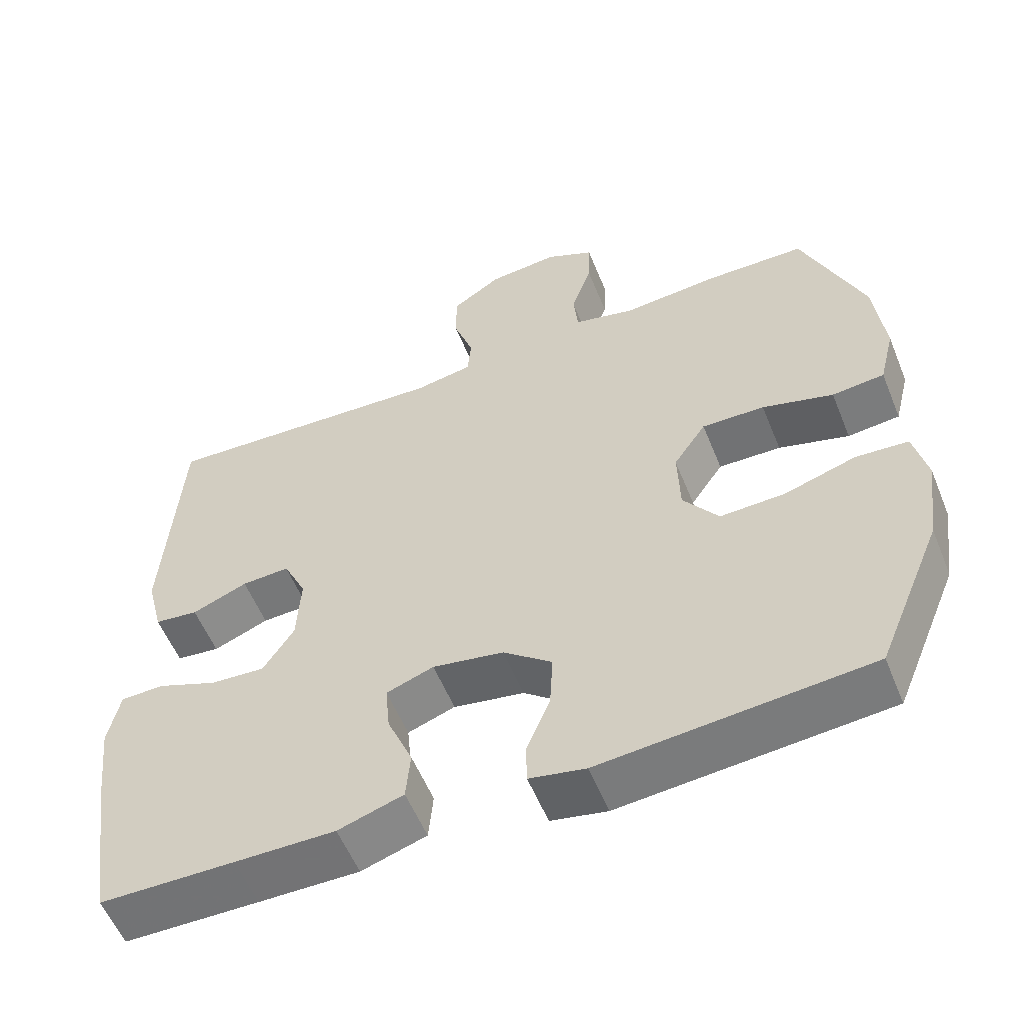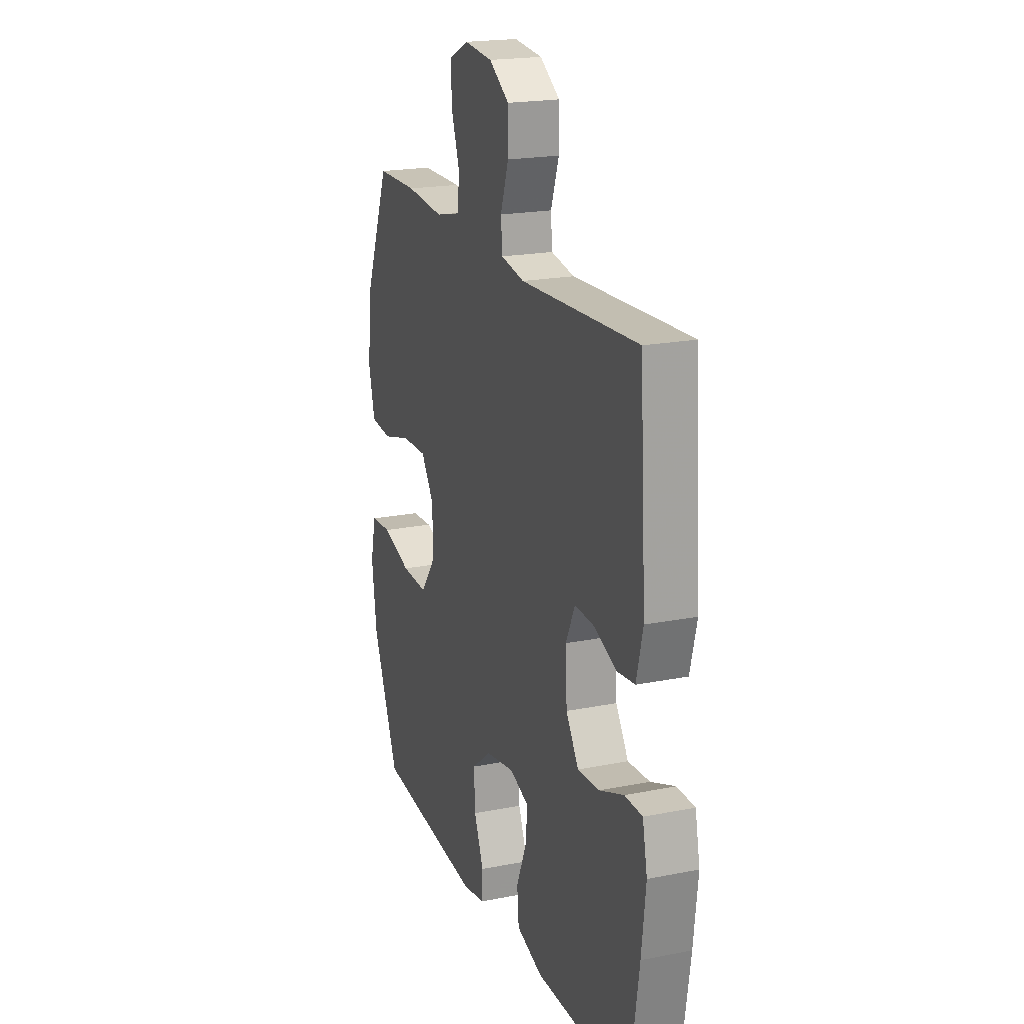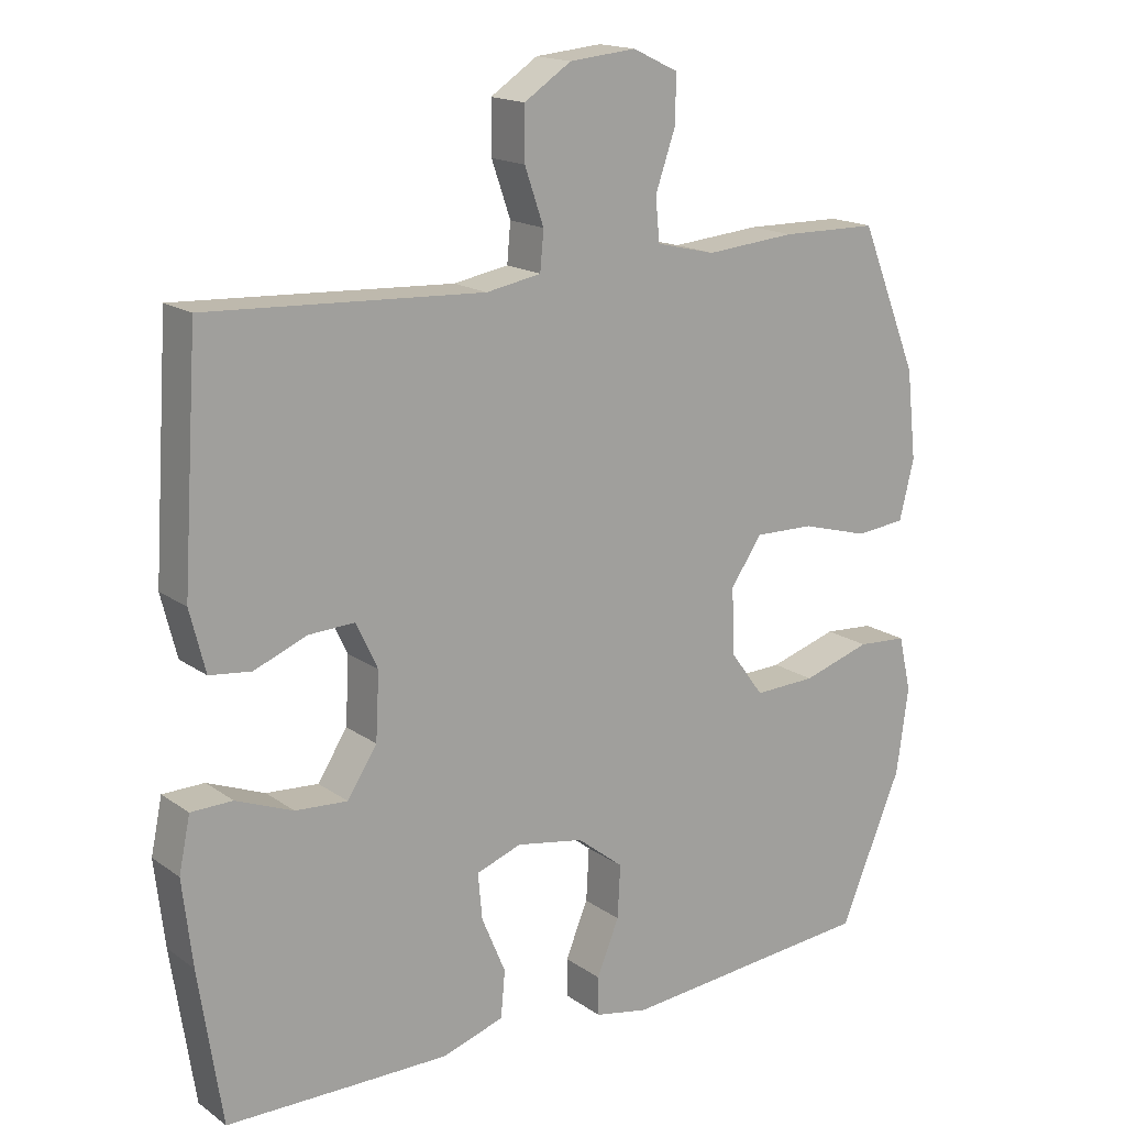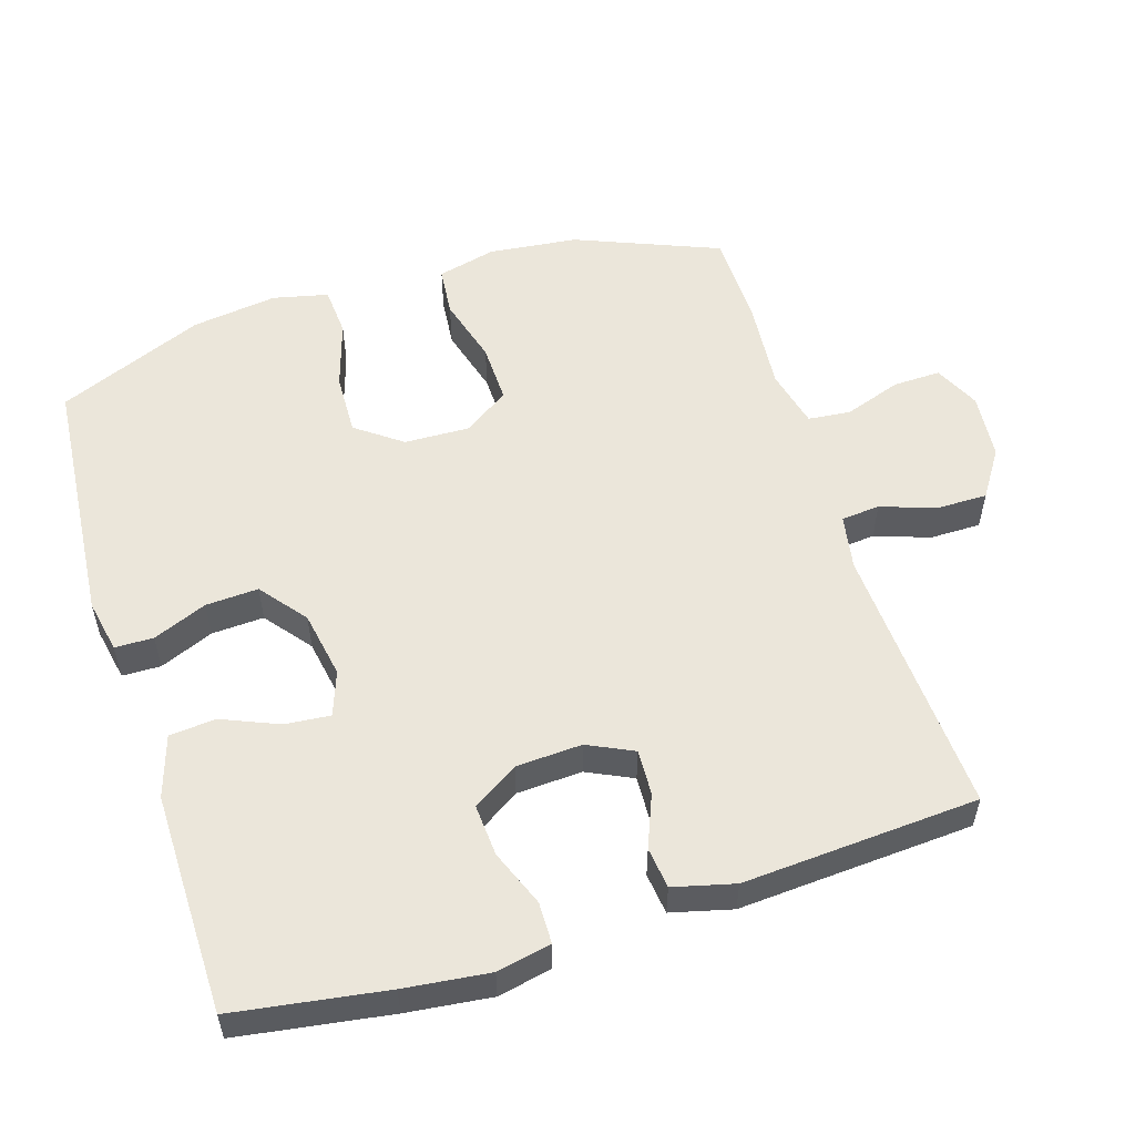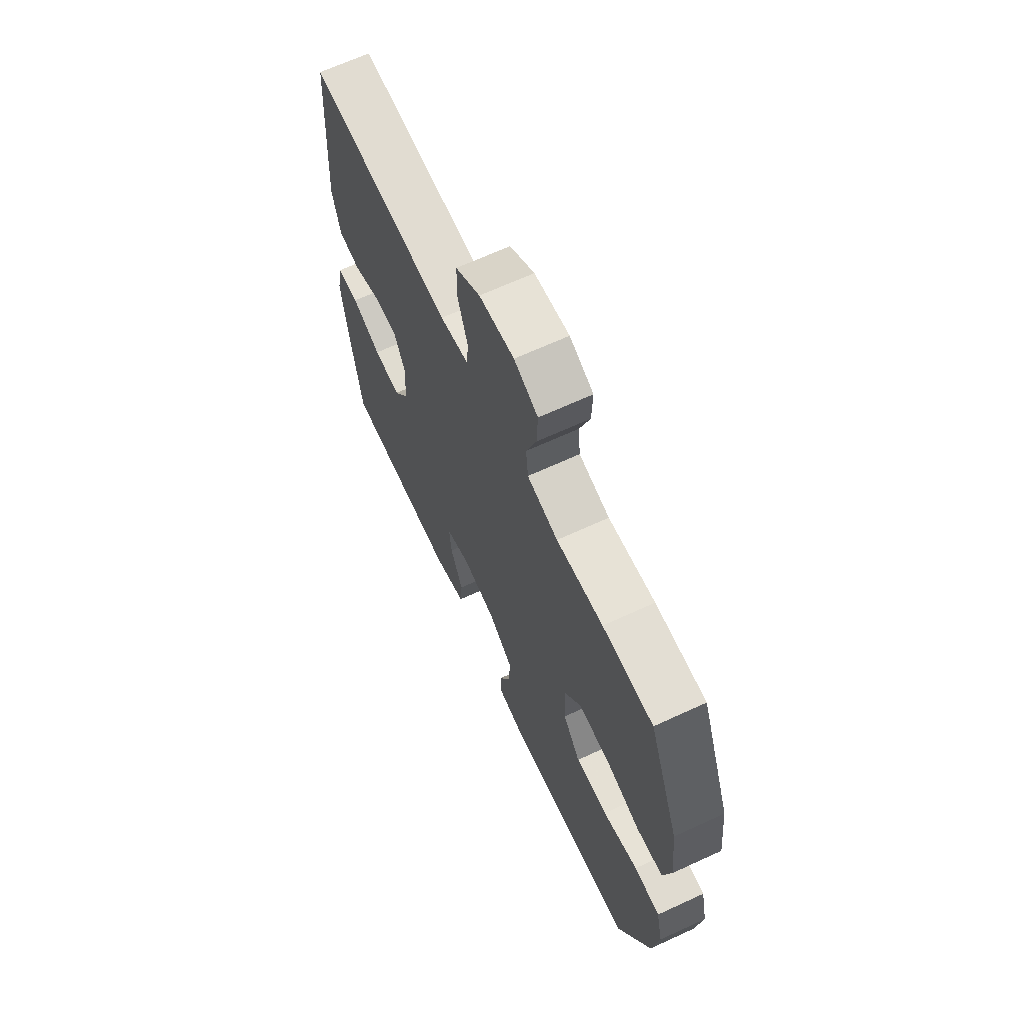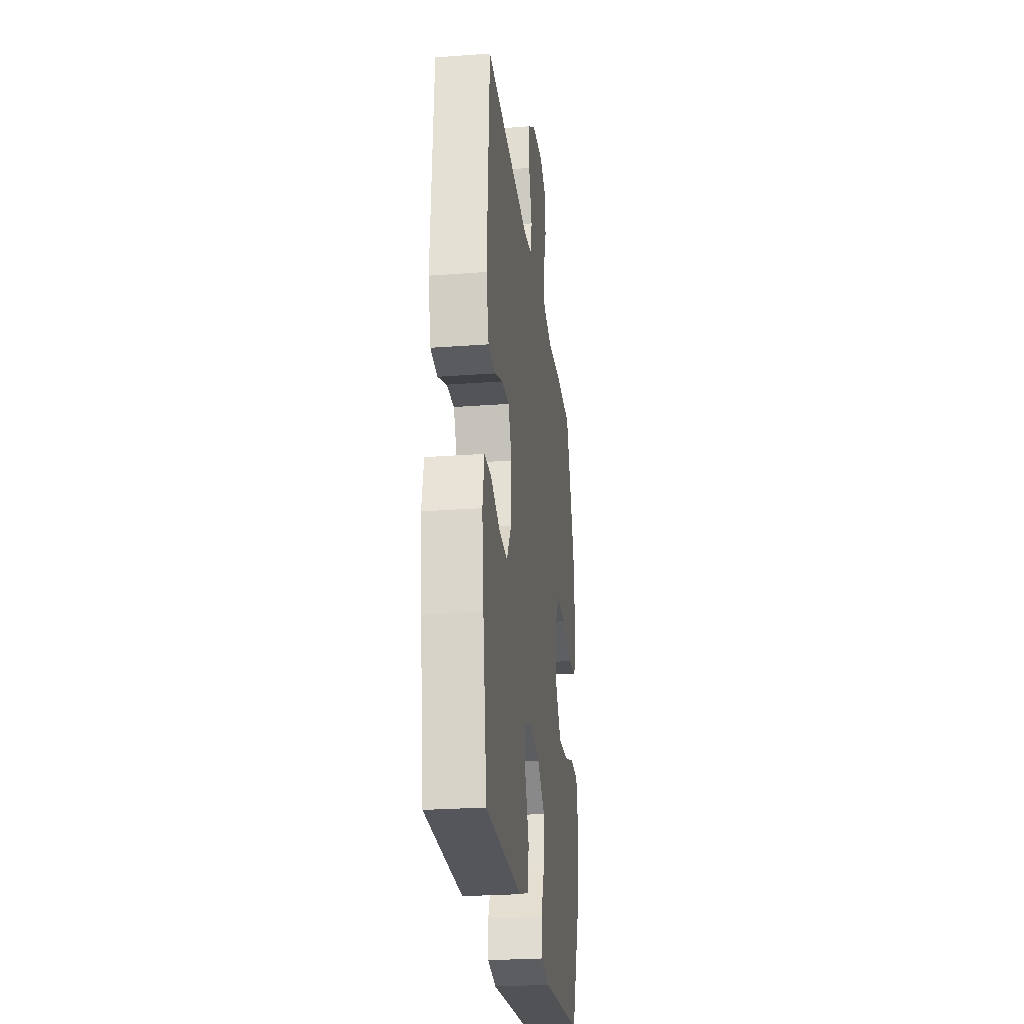
<metadata>
{"format":"obj","ext":"obj","renderer":"f3d","projection":"perspective","resolution":1024,"background":"white","views":[{"elev":-56.2,"azim":22.0,"up":"+Z"},{"elev":20.2,"azim":-110.0,"up":"+Z"},{"elev":16.7,"azim":-35.8,"up":"+Z"},{"elev":54.8,"azim":-107.4,"up":"+Y"},{"elev":66.6,"azim":65.2,"up":"+Z"},{"elev":-25.7,"azim":-83.2,"up":"+Z"}]}
</metadata>
<code>
v -0.5 0.07 0.5
v -0.108 0.07 0.479
v -0.03 0.07 0.493
v -0.025 0.07 0.548
v -0.052 0.07 0.626
v -0.052 0.07 0.699
v 0.015 0.07 0.743
v 0.11 0.07 0.752
v 0.175 0.07 0.721
v 0.173 0.07 0.653
v 0.145 0.07 0.572
v 0.151 0.07 0.511
v 0.235 0.07 0.491
v 0.362 0.07 0.502
v 0.5 0.07 0.5
v 0.583 0.07 0.295
v 0.597 0.07 0.168
v 0.576 0.07 0.084
v 0.505 0.07 0.077
v 0.409 0.07 0.104
v 0.324 0.07 0.106
v 0.28 0.07 0.041
v 0.283 0.07 -0.052
v 0.331 0.07 -0.117
v 0.419 0.07 -0.114
v 0.516 0.07 -0.084
v 0.587 0.07 -0.089
v 0.605 0.07 -0.168
v 0.588 0.07 -0.29
v 0.5 0.07 -0.5
v 0.138 0.07 -0.531
v 0.062 0.07 -0.516
v 0.061 0.07 -0.461
v 0.093 0.07 -0.384
v 0.097 0.07 -0.309
v 0.031 0.07 -0.257
v -0.065 0.07 -0.24
v -0.129 0.07 -0.263
v -0.123 0.07 -0.328
v -0.089 0.07 -0.409
v -0.095 0.07 -0.475
v -0.183 0.07 -0.503
v -0.318 0.07 -0.502
v -0.5 0.07 -0.5
v -0.533 0.07 -0.283
v -0.547 0.07 -0.162
v -0.531 0.07 -0.085
v -0.472 0.07 -0.084
v -0.391 0.07 -0.116
v -0.317 0.07 -0.121
v -0.275 0.07 -0.056
v -0.27 0.07 0.038
v -0.301 0.07 0.103
v -0.366 0.07 0.1
v -0.441 0.07 0.07
v -0.5 0.07 0.077
v -0.522 0.07 0.164
v -0.5 0 0.5
v -0.108 0 0.479
v -0.03 0 0.493
v -0.025 0 0.548
v -0.052 0 0.626
v -0.052 0 0.699
v 0.015 0 0.743
v 0.11 0 0.752
v 0.175 0 0.721
v 0.173 0 0.653
v 0.145 0 0.572
v 0.151 0 0.511
v 0.235 0 0.491
v 0.362 0 0.502
v 0.5 0 0.5
v 0.583 0 0.295
v 0.597 0 0.168
v 0.576 0 0.084
v 0.505 0 0.077
v 0.409 0 0.104
v 0.324 0 0.106
v 0.28 0 0.041
v 0.283 0 -0.052
v 0.331 0 -0.117
v 0.419 0 -0.114
v 0.516 0 -0.084
v 0.587 0 -0.089
v 0.605 0 -0.168
v 0.588 0 -0.29
v 0.5 0 -0.5
v 0.138 0 -0.531
v 0.062 0 -0.516
v 0.061 0 -0.461
v 0.093 0 -0.384
v 0.097 0 -0.309
v 0.031 0 -0.257
v -0.065 0 -0.24
v -0.129 0 -0.263
v -0.123 0 -0.328
v -0.089 0 -0.409
v -0.095 0 -0.475
v -0.183 0 -0.503
v -0.318 0 -0.502
v -0.5 0 -0.5
v -0.533 0 -0.283
v -0.547 0 -0.162
v -0.531 0 -0.085
v -0.472 0 -0.084
v -0.391 0 -0.116
v -0.317 0 -0.121
v -0.275 0 -0.056
v -0.27 0 0.038
v -0.301 0 0.103
v -0.366 0 0.1
v -0.441 0 0.07
v -0.5 0 0.077
v -0.522 0 0.164
f 54 55 56 57
f 53 54 57 1
f 46 47 48 49
f 46 49 50
f 45 46 50
f 44 45 50
f 43 44 50 51
f 39 40 41 42
f 38 39 42 43
f 31 32 33 34
f 31 34 35
f 30 31 35
f 29 30 35 36
f 25 26 27 28
f 24 25 28 29
f 17 18 19 20
f 17 20 21
f 16 17 21
f 13 14 15 16
f 12 13 16 21
f 8 9 10 11
f 8 11 12
f 7 8 12
f 4 5 6 7
f 3 4 7 12
f 2 3 12 21
f 53 1 2 21
f 38 43 51
f 37 38 51 52
f 24 29 36 37
f 23 24 37 52
f 22 23 52 53
f 21 22 53
f 114 113 112 111
f 58 114 111 110
f 106 105 104 103
f 107 106 103
f 107 103 102
f 107 102 101
f 108 107 101 100
f 99 98 97 96
f 100 99 96 95
f 91 90 89 88
f 92 91 88
f 92 88 87
f 93 92 87 86
f 85 84 83 82
f 86 85 82 81
f 77 76 75 74
f 78 77 74
f 78 74 73
f 73 72 71 70
f 78 73 70 69
f 68 67 66 65
f 69 68 65
f 69 65 64
f 64 63 62 61
f 69 64 61 60
f 78 69 60 59
f 78 59 58 110
f 108 100 95
f 109 108 95 94
f 94 93 86 81
f 109 94 81 80
f 110 109 80 79
f 110 79 78
f 1 58 59 2
f 2 59 60 3
f 3 60 61 4
f 4 61 62 5
f 5 62 63 6
f 6 63 64 7
f 7 64 65 8
f 8 65 66 9
f 9 66 67 10
f 10 67 68 11
f 11 68 69 12
f 12 69 70 13
f 13 70 71 14
f 14 71 72 15
f 15 72 73 16
f 16 73 74 17
f 17 74 75 18
f 18 75 76 19
f 19 76 77 20
f 20 77 78 21
f 21 78 79 22
f 22 79 80 23
f 23 80 81 24
f 24 81 82 25
f 25 82 83 26
f 26 83 84 27
f 27 84 85 28
f 28 85 86 29
f 29 86 87 30
f 30 87 88 31
f 31 88 89 32
f 32 89 90 33
f 33 90 91 34
f 34 91 92 35
f 35 92 93 36
f 36 93 94 37
f 37 94 95 38
f 38 95 96 39
f 39 96 97 40
f 40 97 98 41
f 41 98 99 42
f 42 99 100 43
f 43 100 101 44
f 44 101 102 45
f 45 102 103 46
f 46 103 104 47
f 47 104 105 48
f 48 105 106 49
f 49 106 107 50
f 50 107 108 51
f 51 108 109 52
f 52 109 110 53
f 53 110 111 54
f 54 111 112 55
f 55 112 113 56
f 56 113 114 57
f 57 114 58 1

</code>
